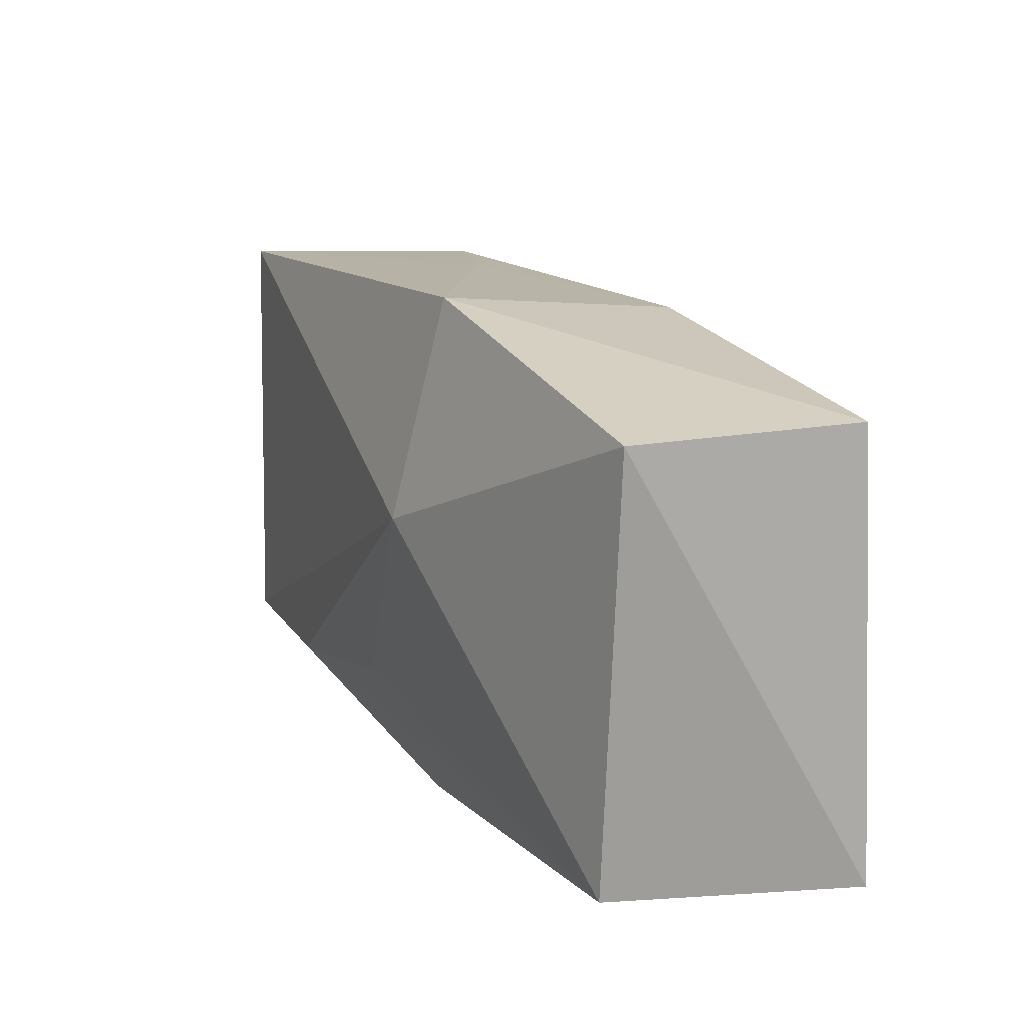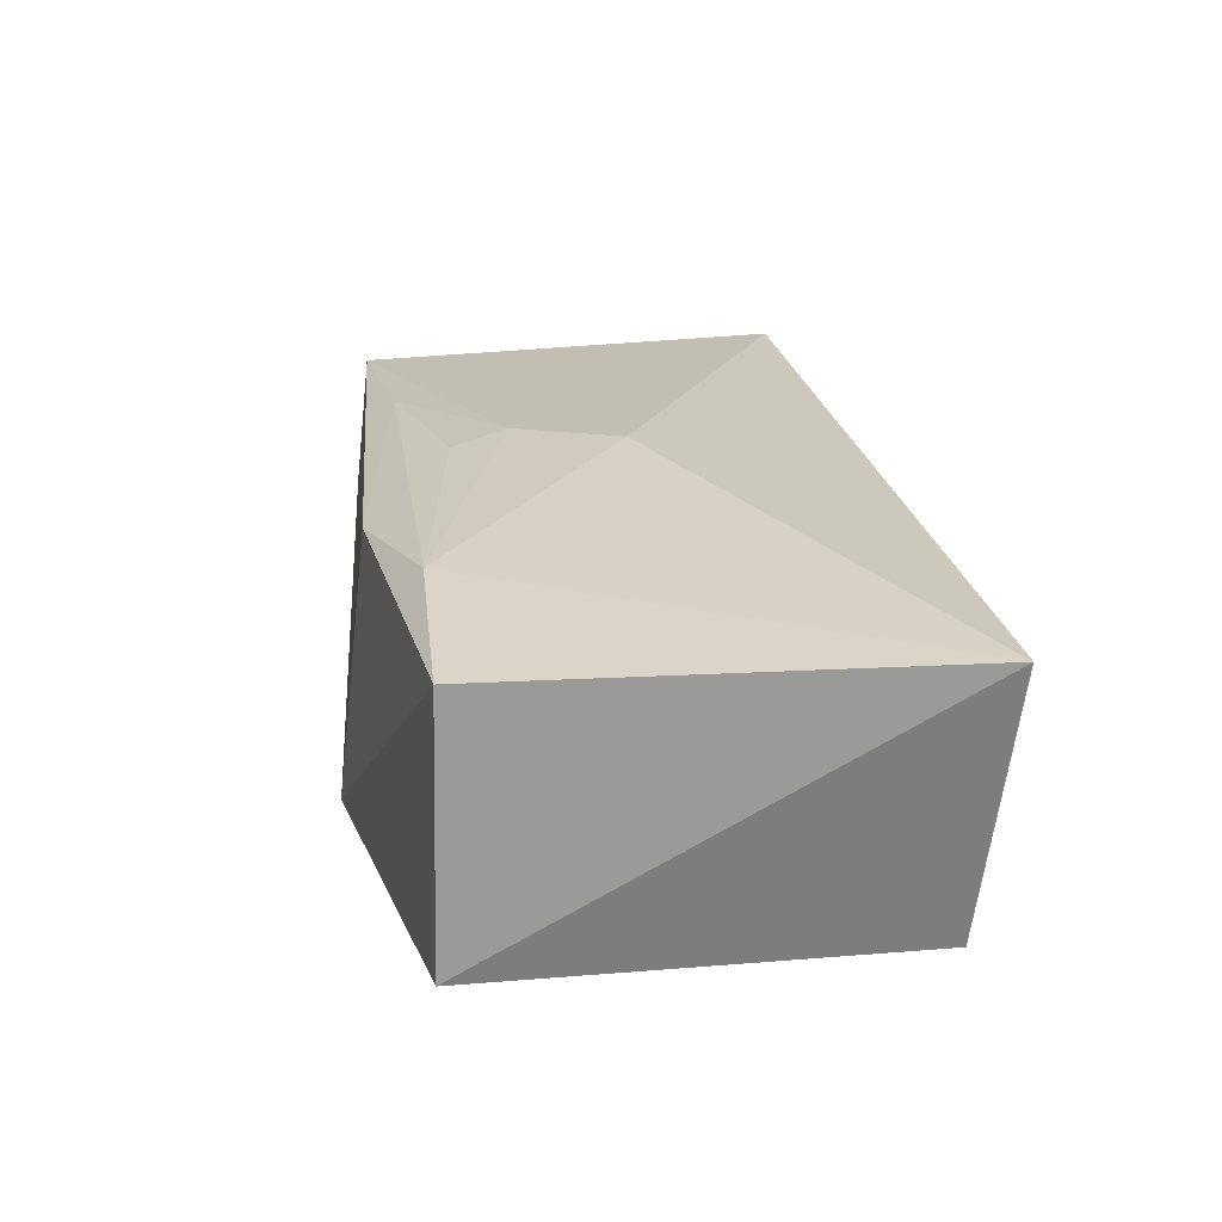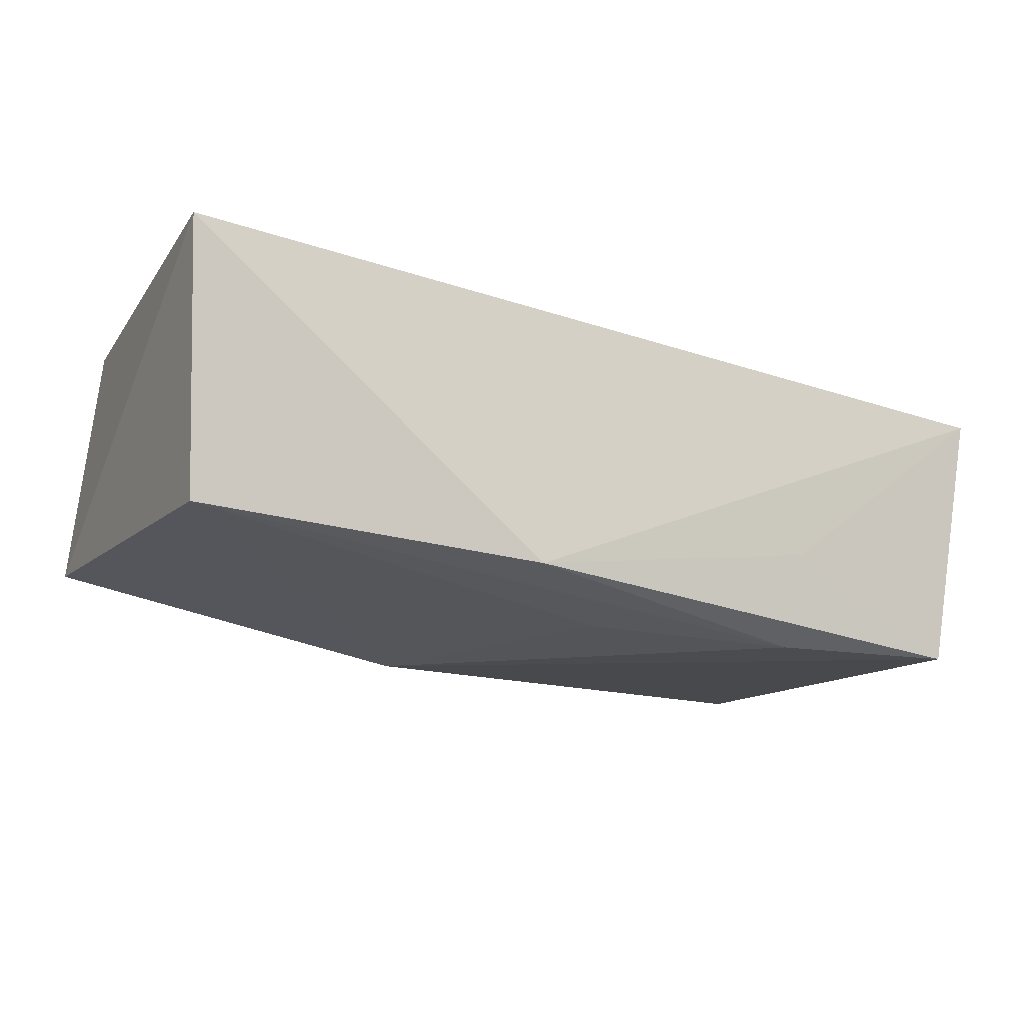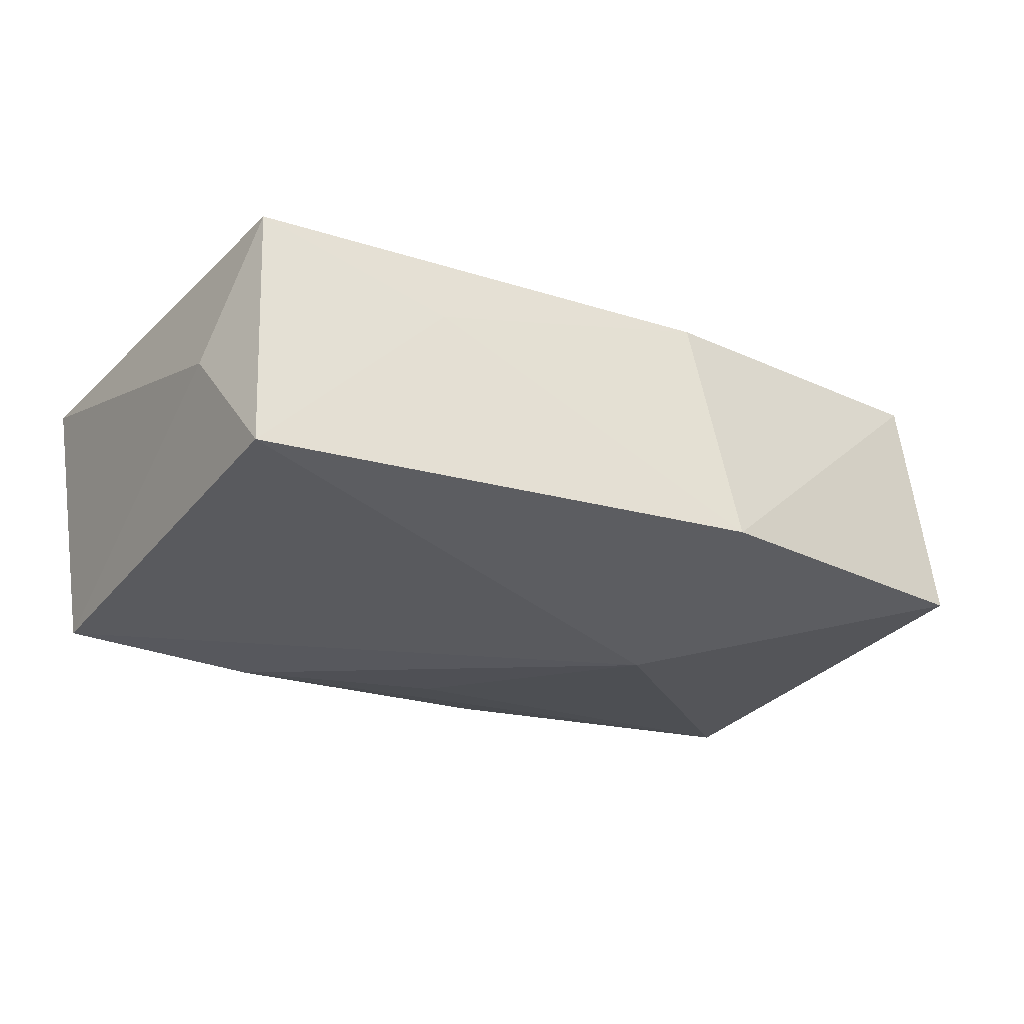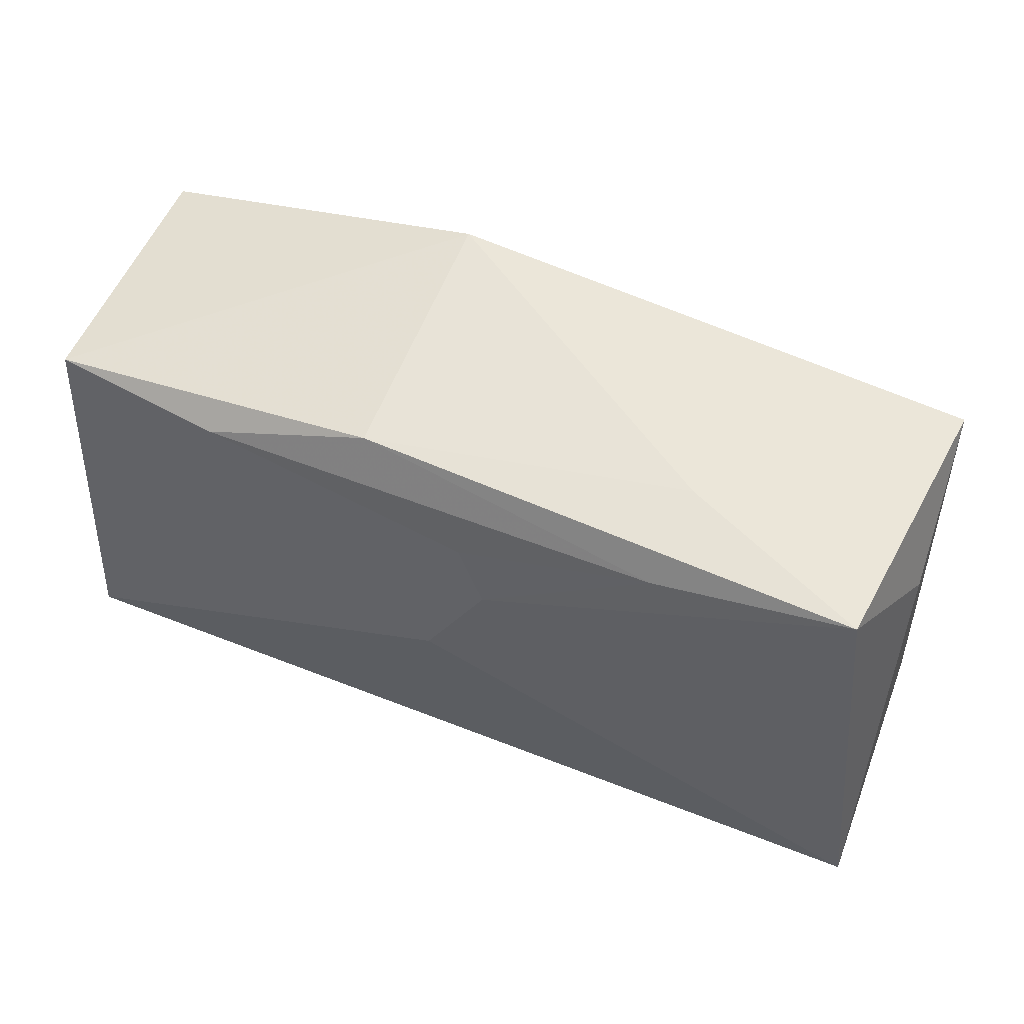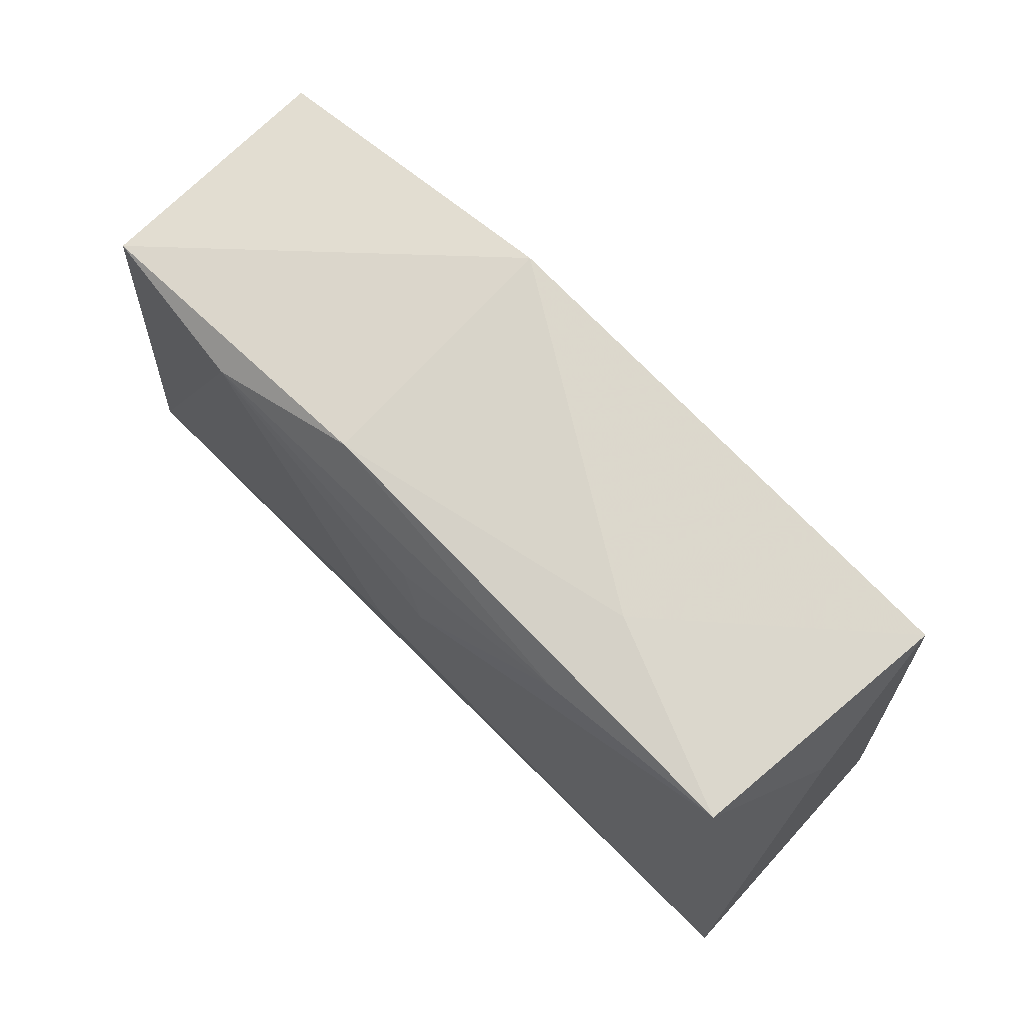
<metadata>
{"format":"obj","ext":"obj","renderer":"f3d","projection":"perspective","resolution":1024,"background":"white","views":[{"elev":16.6,"azim":-111.7,"up":"+Y"},{"elev":27.6,"azim":-96.9,"up":"+Z"},{"elev":-14.1,"azim":-26.0,"up":"+Z"},{"elev":-29.9,"azim":148.5,"up":"+Z"},{"elev":53.4,"azim":29.2,"up":"+Y"},{"elev":67.8,"azim":50.9,"up":"+Y"}]}
</metadata>
<code>
v 0.0202 -0.01951 -0.006594
v 0.00201 -0.01319 -0.01356
v 0.03803 0.01214 -0.002729
v 0.0009606 -0.0004612 0.01503
v -0.01016 0.00496 -0.01531
v 0.03653 -0.01748 -0.01459
v 0.01982 0.01701 0.01117
v 0.03987 -0.01863 0.00813
v 0.01974 0.0205 0.003717
v 0.01976 -0.01687 -0.01468
v -0.03802 -0.0215 0.01503
v -0.008984 0.02313 -0.01014
v 0.03629 0.01906 0.008577
v -0.0379 0.01719 -0.007003
v -0.03549 0.01644 0.01454
v -0.02003 0.01632 0.01503
v 0.003517 0.01318 0.0137
v 0.036 0.02046 -0.01387
v -0.03665 -0.01917 -0.007893
v -0.007035 -0.0215 -0.01042
v 0.005985 0.008406 0.01407
v -0.0063 0.02032 0.01185
f 11 8 4
f 20 8 11
f 20 11 19
f 2 19 5
f 1 8 20
f 14 12 5
f 5 19 14
f 14 19 11
f 16 11 4
f 13 8 3
f 4 8 13
f 15 14 11
f 11 16 15
f 12 14 15
f 5 12 18
f 18 13 3
f 9 18 12
f 13 18 9
f 8 1 6
f 6 1 20
f 5 18 6
f 3 8 6
f 6 18 3
f 22 15 16
f 13 9 22
f 12 15 22
f 22 9 12
f 21 16 4
f 21 17 16
f 4 13 21
f 16 17 7
f 7 22 16
f 13 22 7
f 7 21 13
f 17 21 7
f 10 6 20
f 20 19 10
f 19 2 10
f 10 2 5
f 5 6 10

</code>
